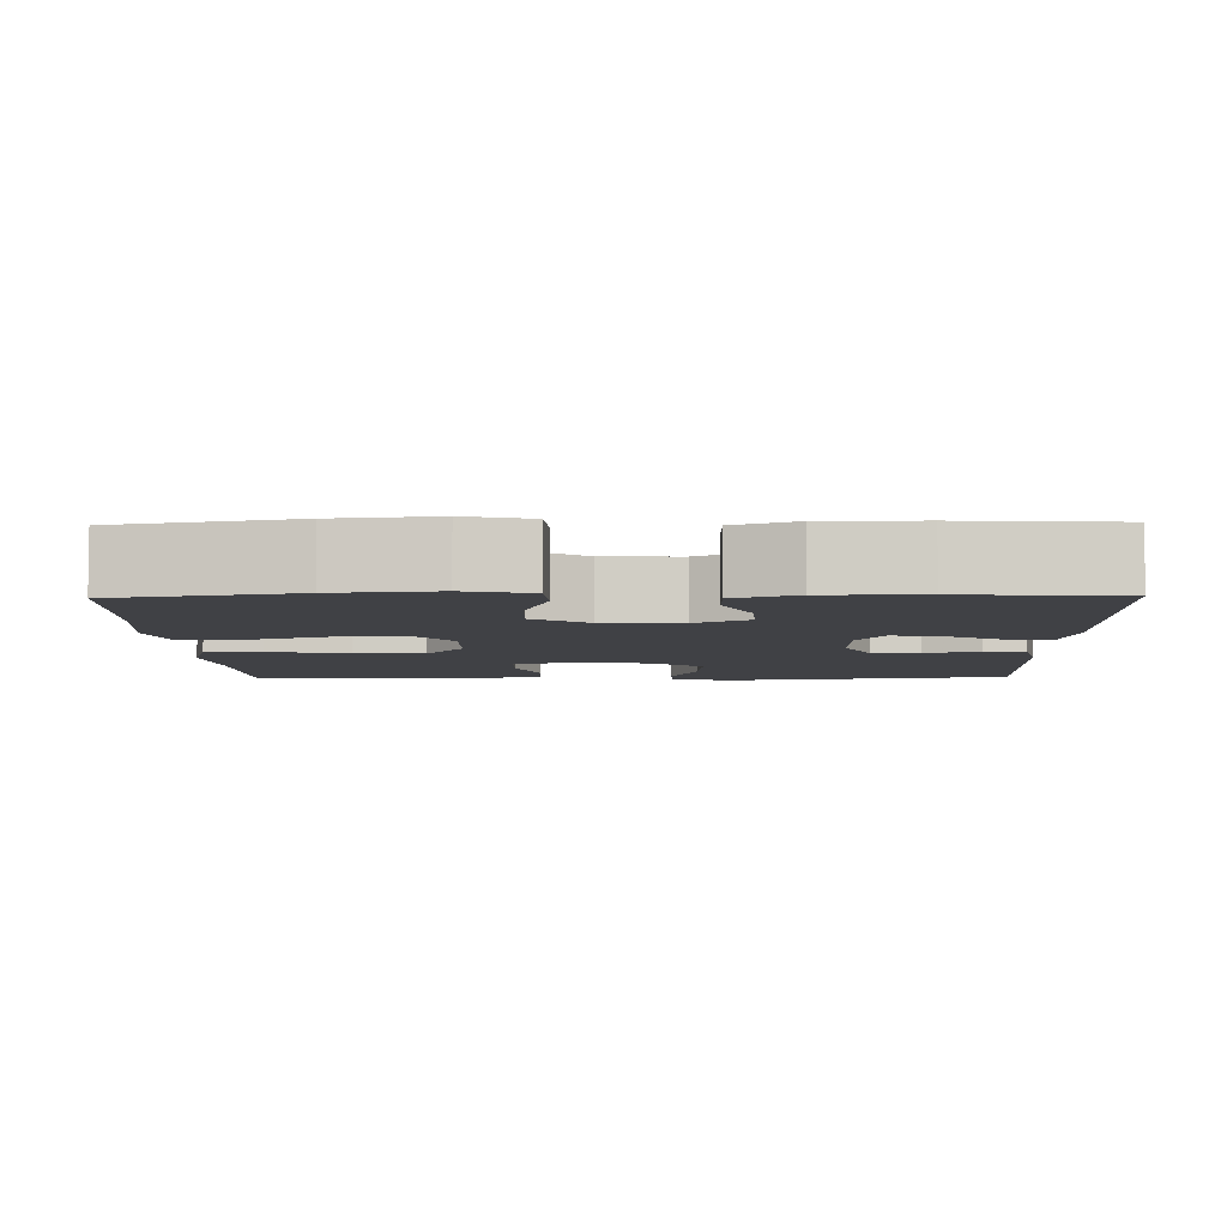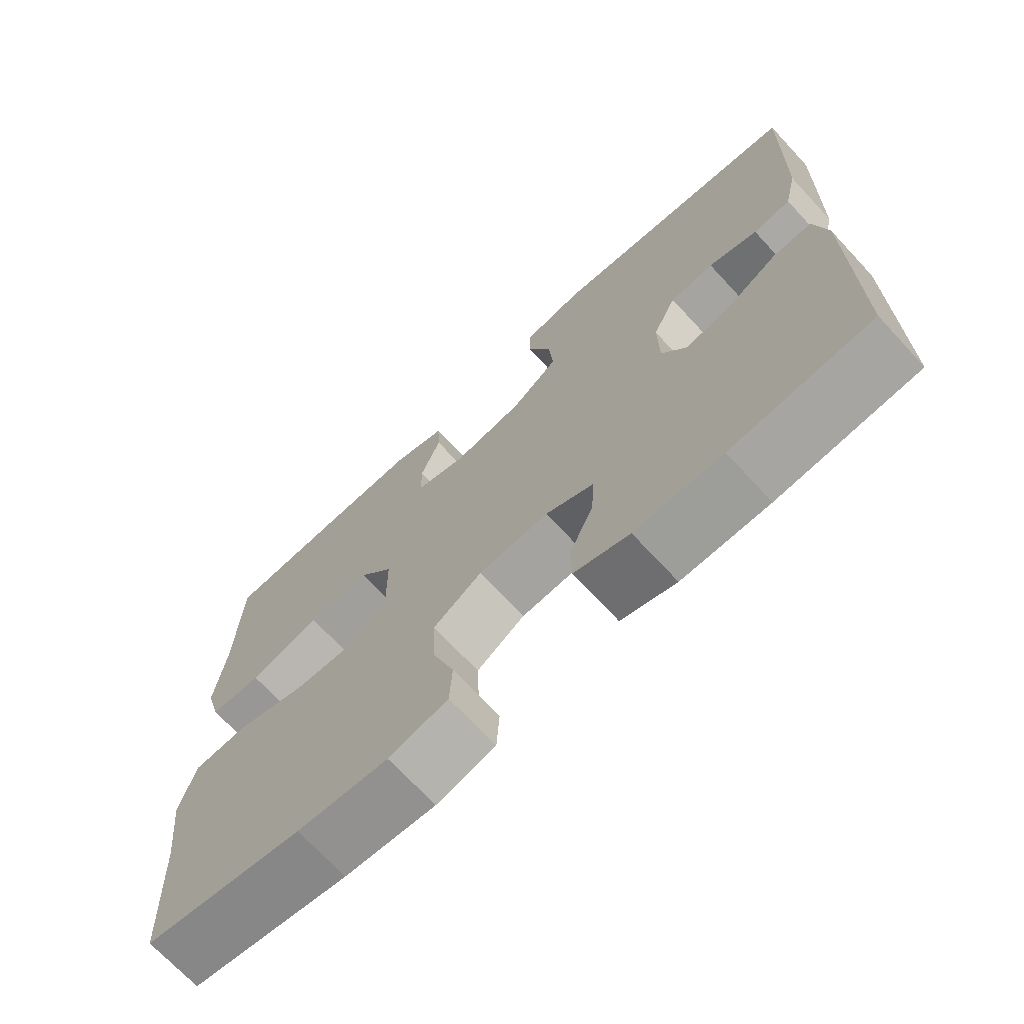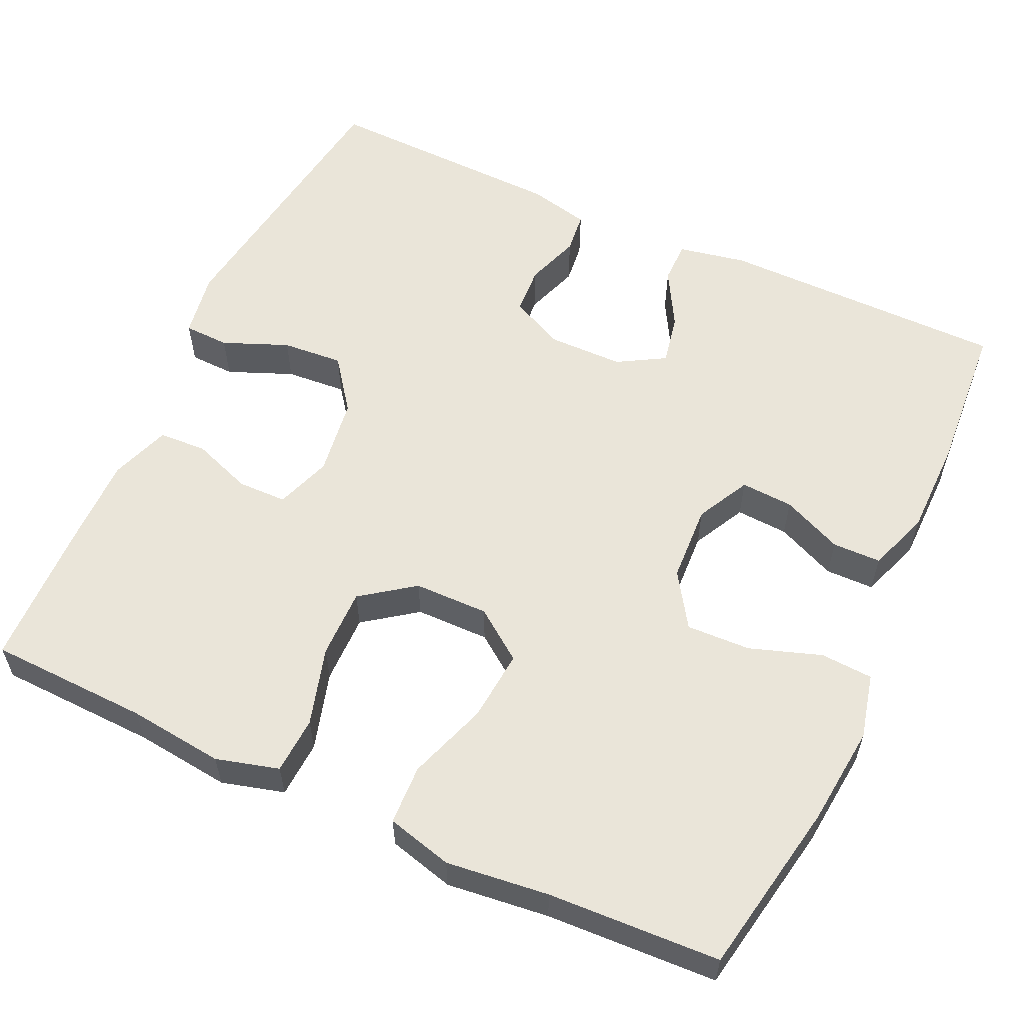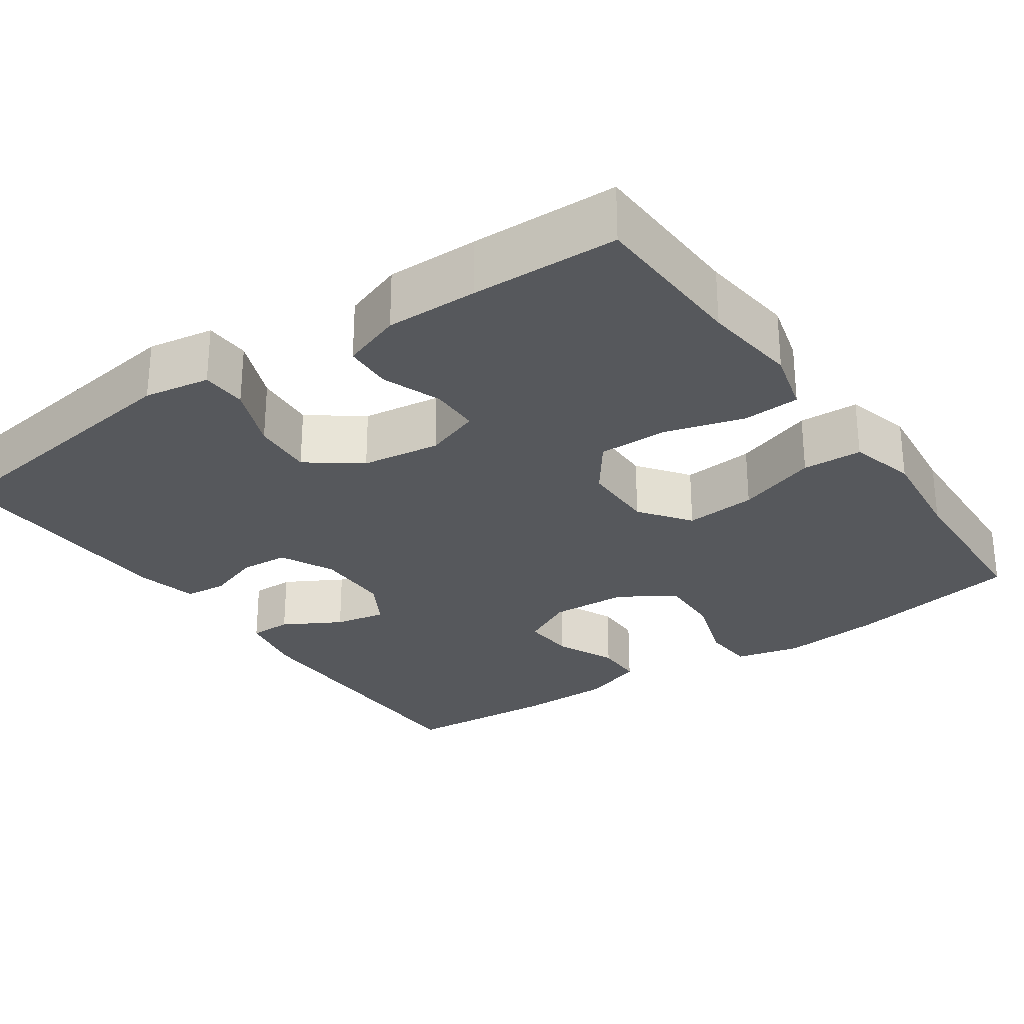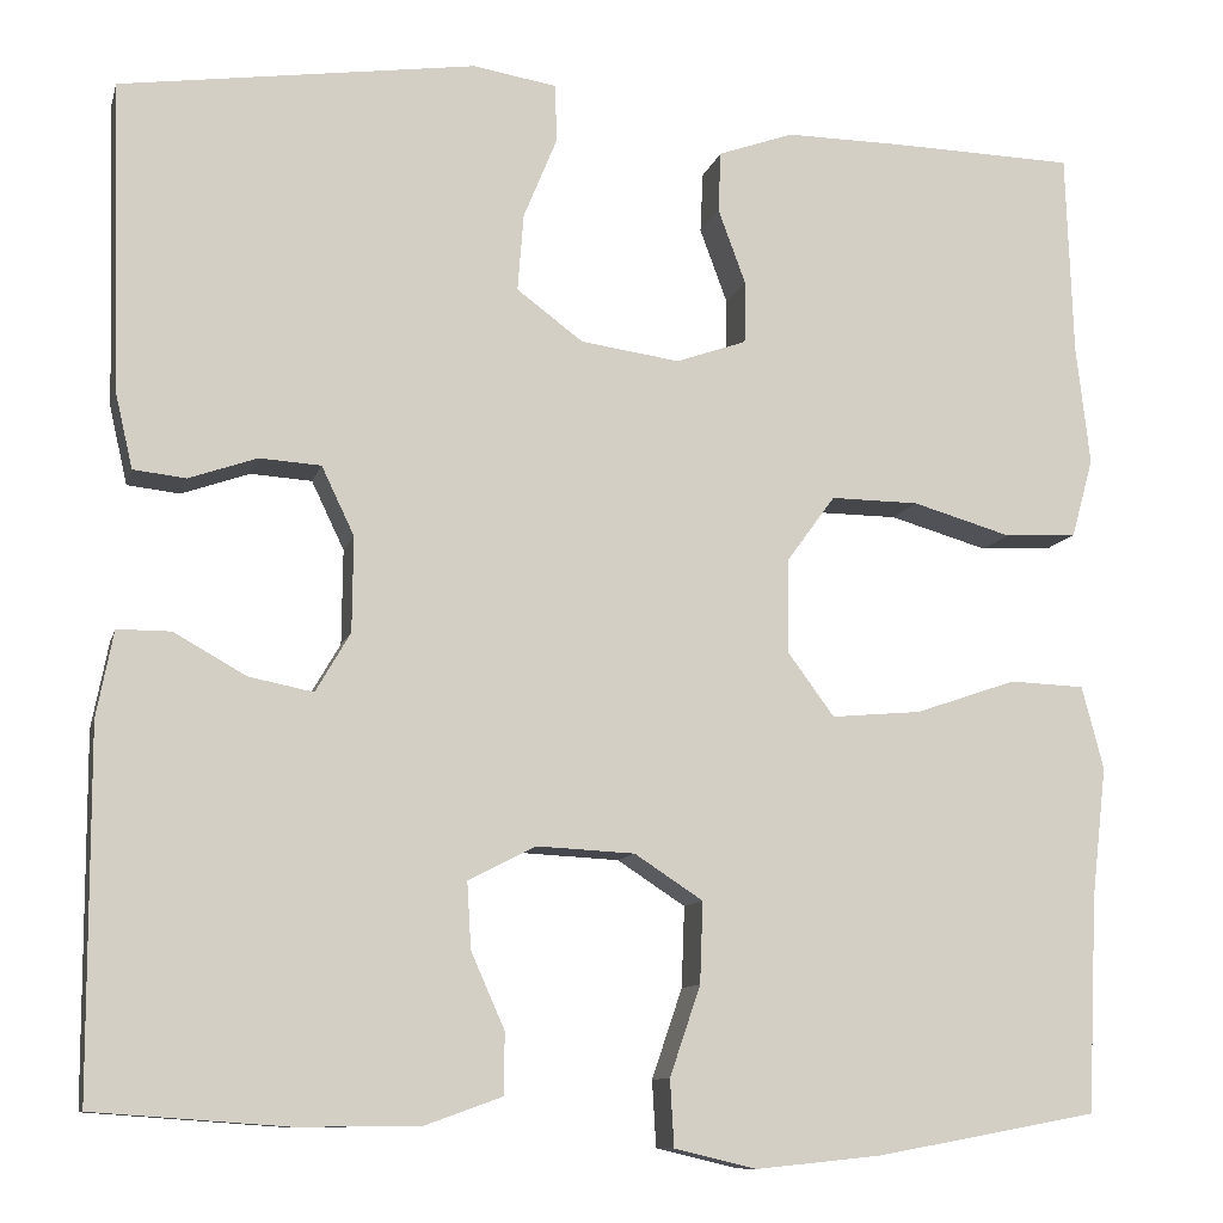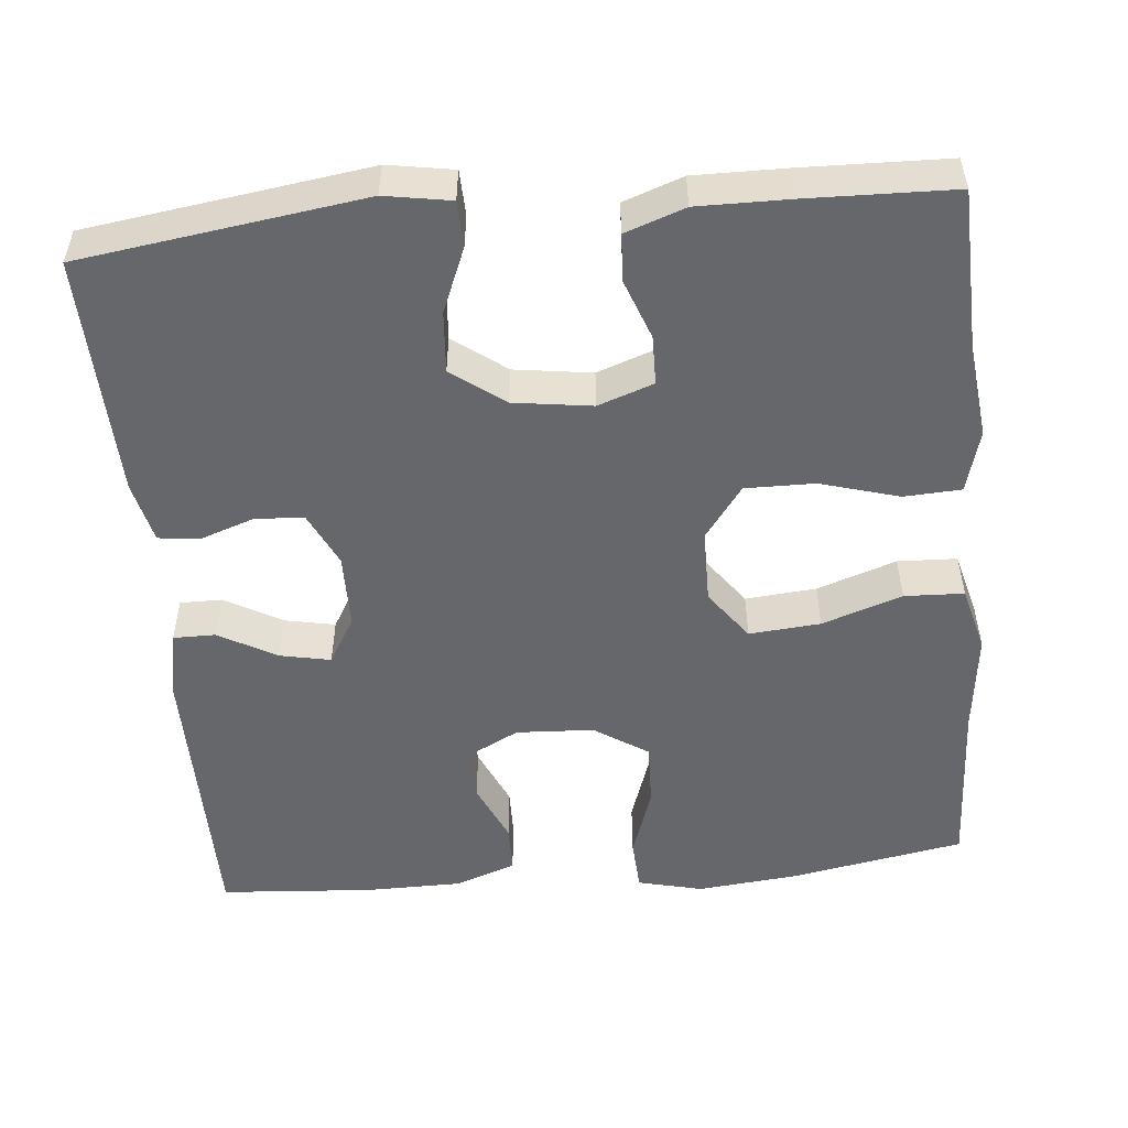
<metadata>
{"format":"obj","ext":"obj","renderer":"f3d","projection":"perspective","resolution":1024,"background":"white","views":[{"elev":-5.8,"azim":-178.7,"up":"+Y"},{"elev":-70.7,"azim":-137.1,"up":"+Z"},{"elev":57.8,"azim":114.8,"up":"+Y"},{"elev":-27.9,"azim":34.9,"up":"+Y"},{"elev":-10.3,"azim":-13.6,"up":"+Z"},{"elev":-52.0,"azim":5.3,"up":"+Y"}]}
</metadata>
<code>
v -0.5 0.07 0.5
v -0.14 0.07 0.551
v -0.056 0.07 0.537
v -0.054 0.07 0.479
v -0.088 0.07 0.396
v -0.094 0.07 0.318
v -0.027 0.07 0.268
v 0.073 0.07 0.254
v 0.144 0.07 0.279
v 0.145 0.07 0.342
v 0.117 0.07 0.418
v 0.12 0.07 0.479
v 0.196 0.07 0.506
v 0.313 0.07 0.505
v 0.5 0.07 0.5
v 0.507 0.07 0.296
v 0.521 0.07 0.174
v 0.499 0.07 0.094
v 0.426 0.07 0.09
v 0.326 0.07 0.119
v 0.237 0.07 0.12
v 0.188 0.07 0.053
v 0.187 0.07 -0.042
v 0.234 0.07 -0.106
v 0.325 0.07 -0.098
v 0.427 0.07 -0.063
v 0.503 0.07 -0.066
v 0.525 0.07 -0.15
v 0.51 0.07 -0.281
v 0.5 0.07 -0.5
v 0.277 0.07 -0.541
v 0.149 0.07 -0.554
v 0.066 0.07 -0.534
v 0.062 0.07 -0.467
v 0.093 0.07 -0.376
v 0.096 0.07 -0.294
v 0.027 0.07 -0.249
v -0.072 0.07 -0.244
v -0.14 0.07 -0.279
v -0.136 0.07 -0.346
v -0.102 0.07 -0.423
v -0.103 0.07 -0.485
v -0.181 0.07 -0.513
v -0.304 0.07 -0.514
v -0.5 0.07 -0.5
v -0.501 0.07 -0.133
v -0.484 0.07 -0.046
v -0.43 0.07 -0.046
v -0.357 0.07 -0.087
v -0.292 0.07 -0.1
v -0.257 0.07 -0.04
v -0.256 0.07 0.056
v -0.289 0.07 0.125
v -0.351 0.07 0.129
v -0.42 0.07 0.105
v -0.473 0.07 0.111
v -0.491 0.07 0.189
v -0.5 0 0.5
v -0.14 0 0.551
v -0.056 0 0.537
v -0.054 0 0.479
v -0.088 0 0.396
v -0.094 0 0.318
v -0.027 0 0.268
v 0.073 0 0.254
v 0.144 0 0.279
v 0.145 0 0.342
v 0.117 0 0.418
v 0.12 0 0.479
v 0.196 0 0.506
v 0.313 0 0.505
v 0.5 0 0.5
v 0.507 0 0.296
v 0.521 0 0.174
v 0.499 0 0.094
v 0.426 0 0.09
v 0.326 0 0.119
v 0.237 0 0.12
v 0.188 0 0.053
v 0.187 0 -0.042
v 0.234 0 -0.106
v 0.325 0 -0.098
v 0.427 0 -0.063
v 0.503 0 -0.066
v 0.525 0 -0.15
v 0.51 0 -0.281
v 0.5 0 -0.5
v 0.277 0 -0.541
v 0.149 0 -0.554
v 0.066 0 -0.534
v 0.062 0 -0.467
v 0.093 0 -0.376
v 0.096 0 -0.294
v 0.027 0 -0.249
v -0.072 0 -0.244
v -0.14 0 -0.279
v -0.136 0 -0.346
v -0.102 0 -0.423
v -0.103 0 -0.485
v -0.181 0 -0.513
v -0.304 0 -0.514
v -0.5 0 -0.5
v -0.501 0 -0.133
v -0.484 0 -0.046
v -0.43 0 -0.046
v -0.357 0 -0.087
v -0.292 0 -0.1
v -0.257 0 -0.04
v -0.256 0 0.056
v -0.289 0 0.125
v -0.351 0 0.129
v -0.42 0 0.105
v -0.473 0 0.111
v -0.491 0 0.189
f 3 4 5
f 2 3 5
f 1 2 5
f 57 1 5
f 56 57 5
f 55 56 5
f 54 55 5
f 53 54 5 6
f 52 53 6 7
f 51 52 7 8
f 50 51 8 9
f 47 48 49
f 46 47 49
f 45 46 49
f 44 45 49
f 43 44 49
f 42 43 49
f 41 42 49
f 40 41 49
f 39 40 49 50
f 38 39 50 9
f 33 34 35
f 32 33 35
f 31 32 35
f 30 31 35
f 29 30 35
f 29 35 36
f 28 29 36
f 27 28 36
f 26 27 36
f 25 26 36
f 24 25 36 37
f 18 19 20
f 17 18 20
f 16 17 20
f 16 20 21
f 15 16 21
f 14 15 21
f 13 14 21
f 12 13 21
f 11 12 21
f 10 11 21
f 9 10 21 22
f 23 24 37 38
f 9 22 23 38
f 62 61 60
f 62 60 59
f 62 59 58
f 62 58 114
f 62 114 113
f 62 113 112
f 62 112 111
f 63 62 111 110
f 64 63 110 109
f 65 64 109 108
f 66 65 108 107
f 106 105 104
f 106 104 103
f 106 103 102
f 106 102 101
f 106 101 100
f 106 100 99
f 106 99 98
f 106 98 97
f 107 106 97 96
f 66 107 96 95
f 92 91 90
f 92 90 89
f 92 89 88
f 92 88 87
f 92 87 86
f 93 92 86
f 93 86 85
f 93 85 84
f 93 84 83
f 93 83 82
f 94 93 82 81
f 77 76 75
f 77 75 74
f 77 74 73
f 78 77 73
f 78 73 72
f 78 72 71
f 78 71 70
f 78 70 69
f 78 69 68
f 78 68 67
f 79 78 67 66
f 95 94 81 80
f 95 80 79 66
f 1 58 59 2
f 2 59 60 3
f 3 60 61 4
f 4 61 62 5
f 5 62 63 6
f 6 63 64 7
f 7 64 65 8
f 8 65 66 9
f 9 66 67 10
f 10 67 68 11
f 11 68 69 12
f 12 69 70 13
f 13 70 71 14
f 14 71 72 15
f 15 72 73 16
f 16 73 74 17
f 17 74 75 18
f 18 75 76 19
f 19 76 77 20
f 20 77 78 21
f 21 78 79 22
f 22 79 80 23
f 23 80 81 24
f 24 81 82 25
f 25 82 83 26
f 26 83 84 27
f 27 84 85 28
f 28 85 86 29
f 29 86 87 30
f 30 87 88 31
f 31 88 89 32
f 32 89 90 33
f 33 90 91 34
f 34 91 92 35
f 35 92 93 36
f 36 93 94 37
f 37 94 95 38
f 38 95 96 39
f 39 96 97 40
f 40 97 98 41
f 41 98 99 42
f 42 99 100 43
f 43 100 101 44
f 44 101 102 45
f 45 102 103 46
f 46 103 104 47
f 47 104 105 48
f 48 105 106 49
f 49 106 107 50
f 50 107 108 51
f 51 108 109 52
f 52 109 110 53
f 53 110 111 54
f 54 111 112 55
f 55 112 113 56
f 56 113 114 57
f 57 114 58 1

</code>
